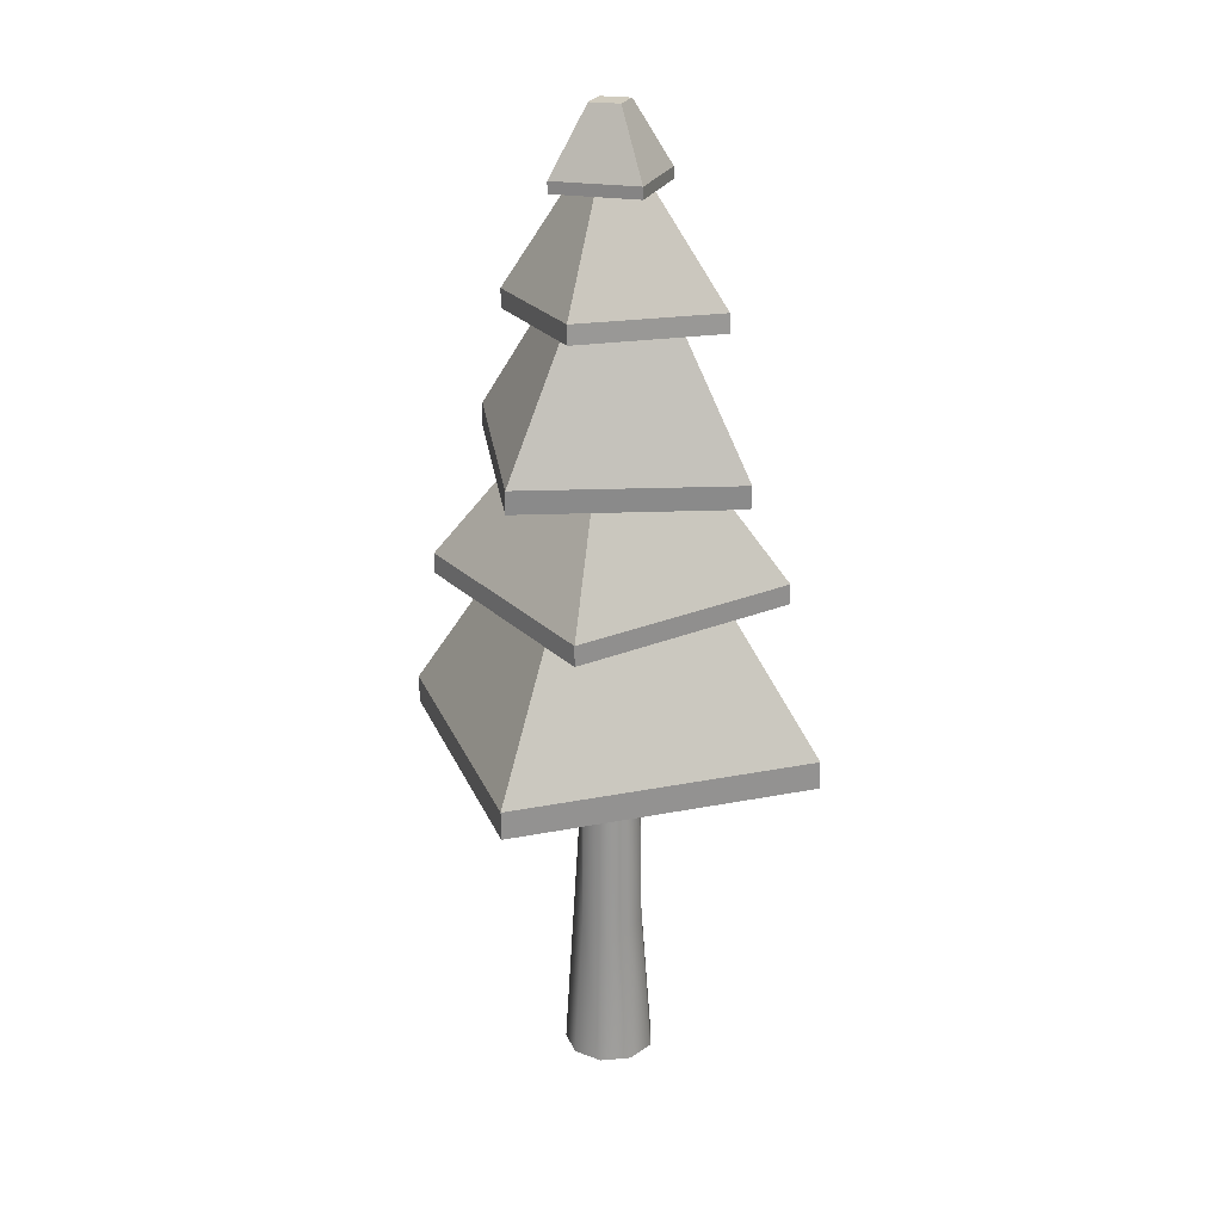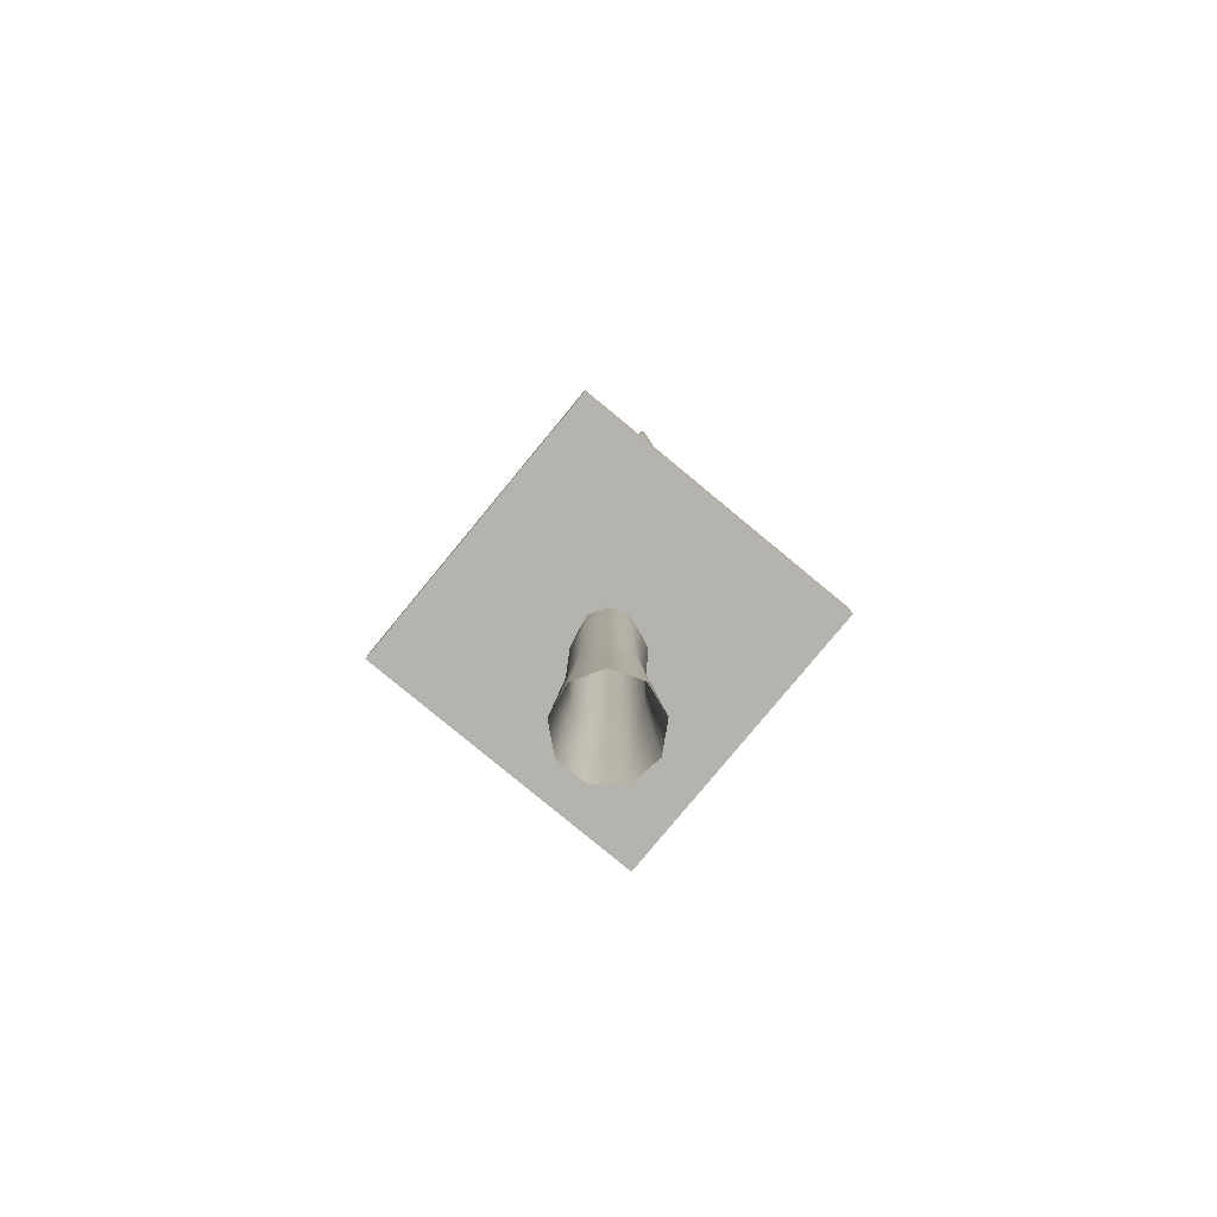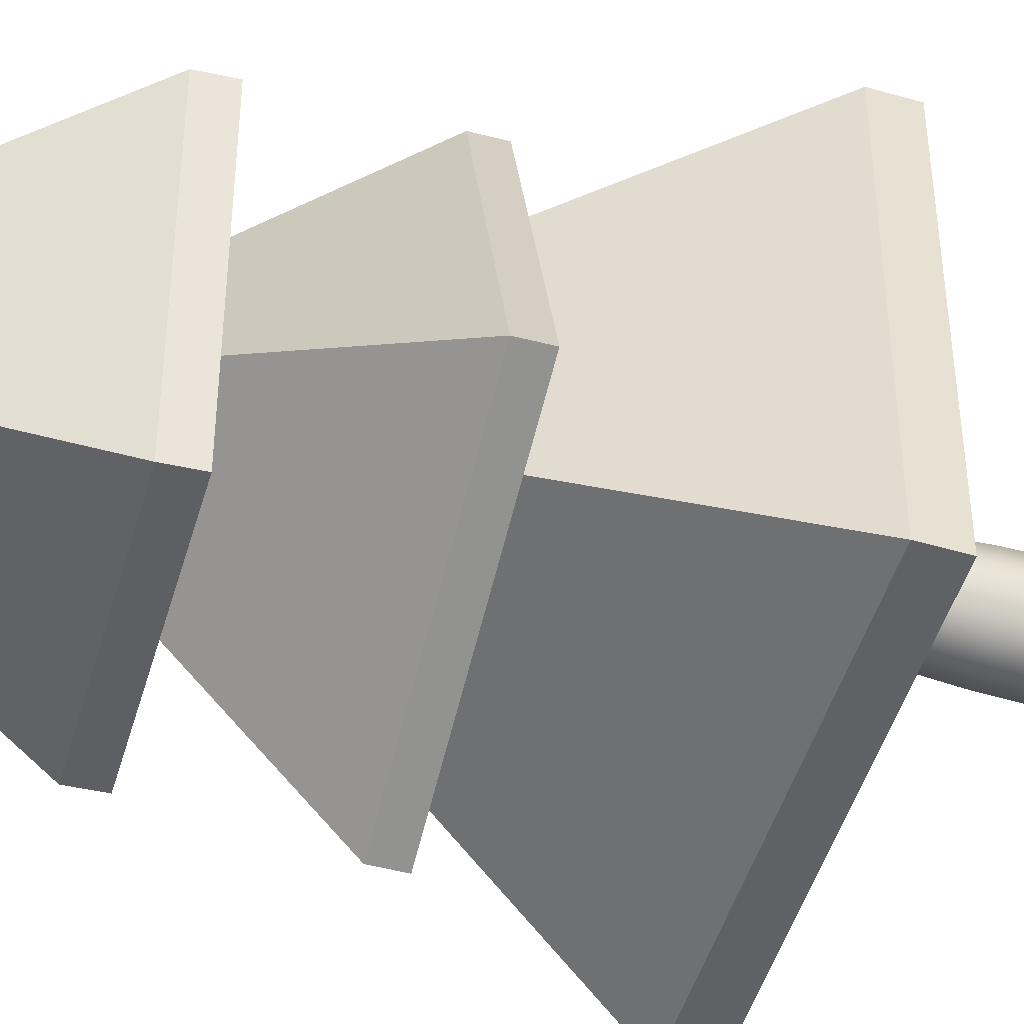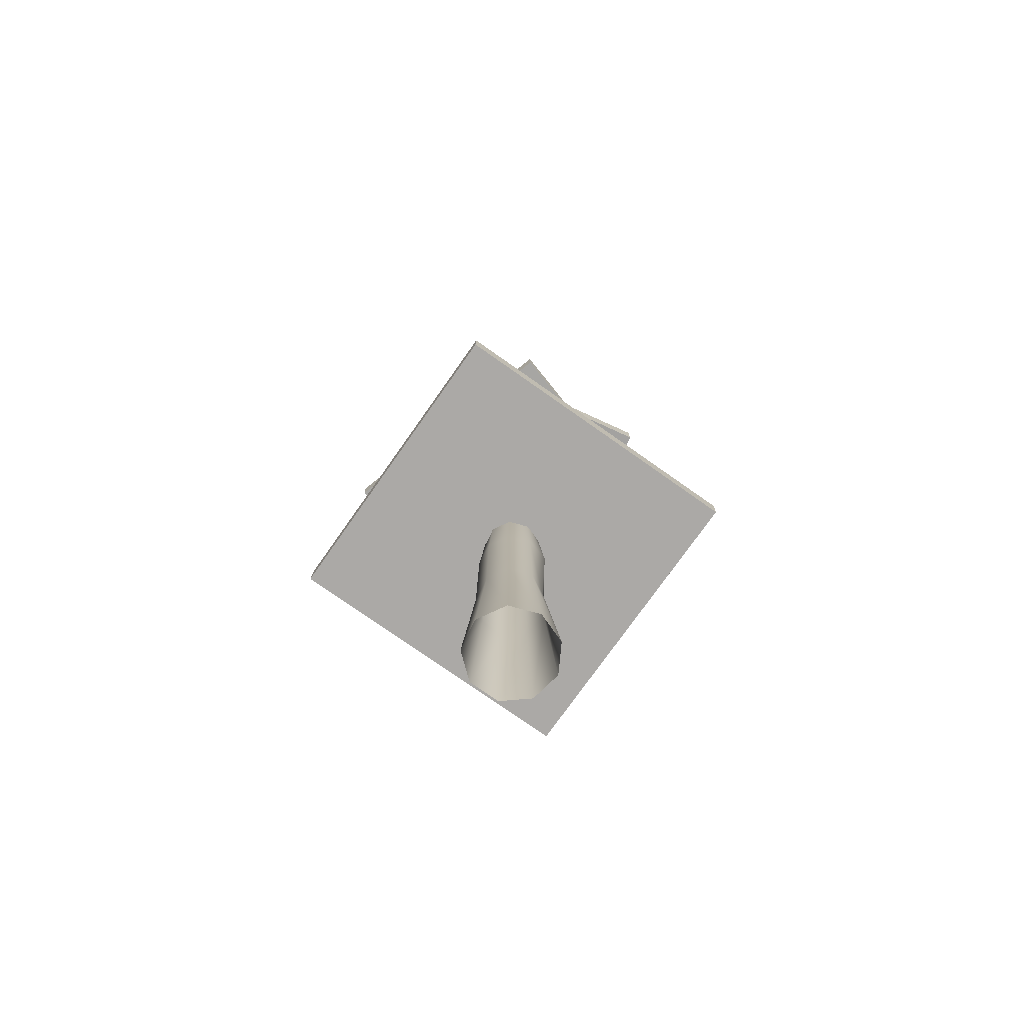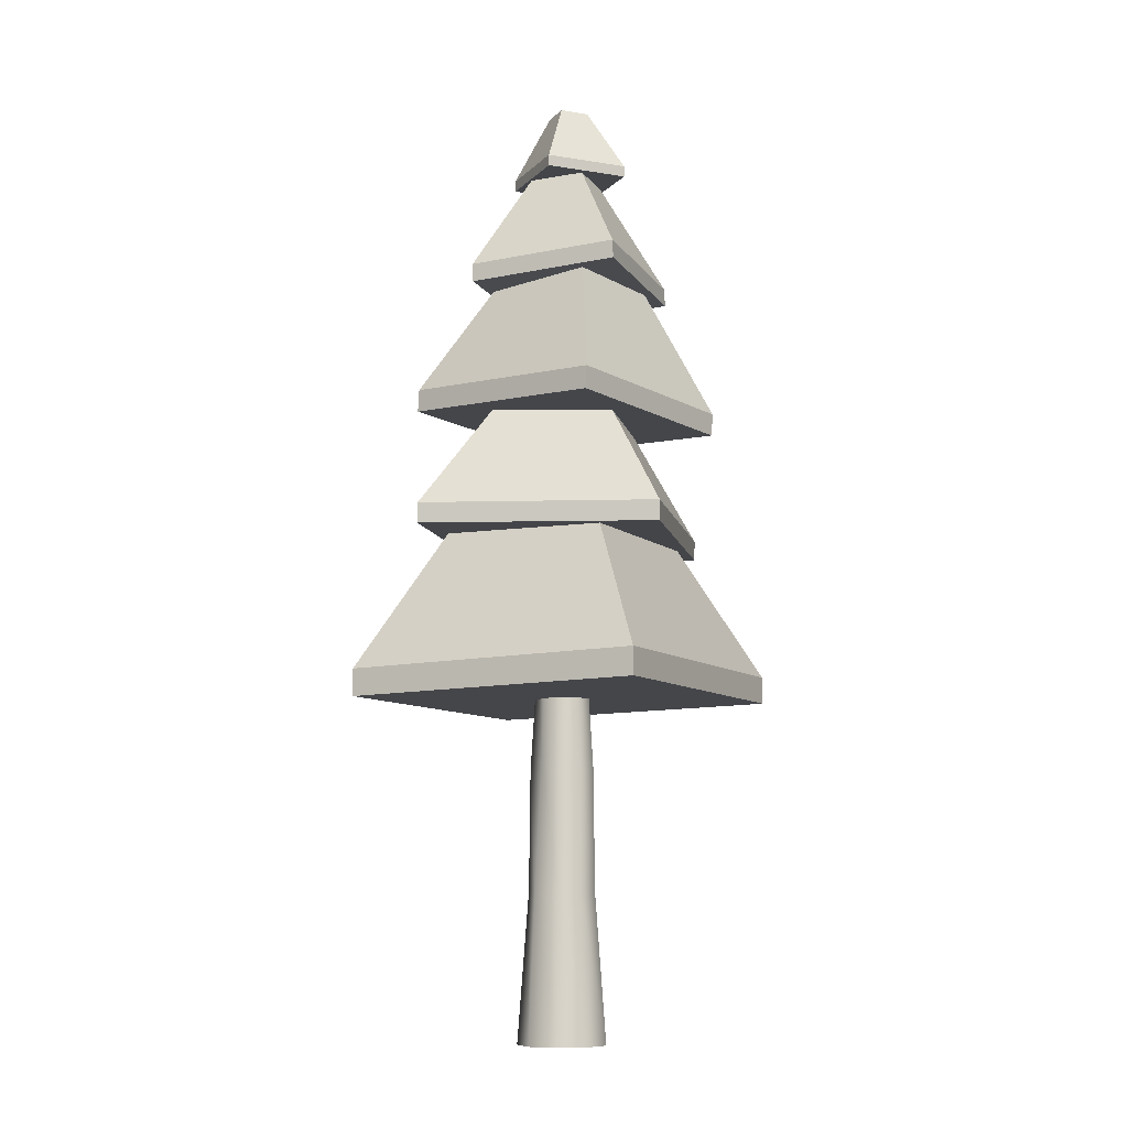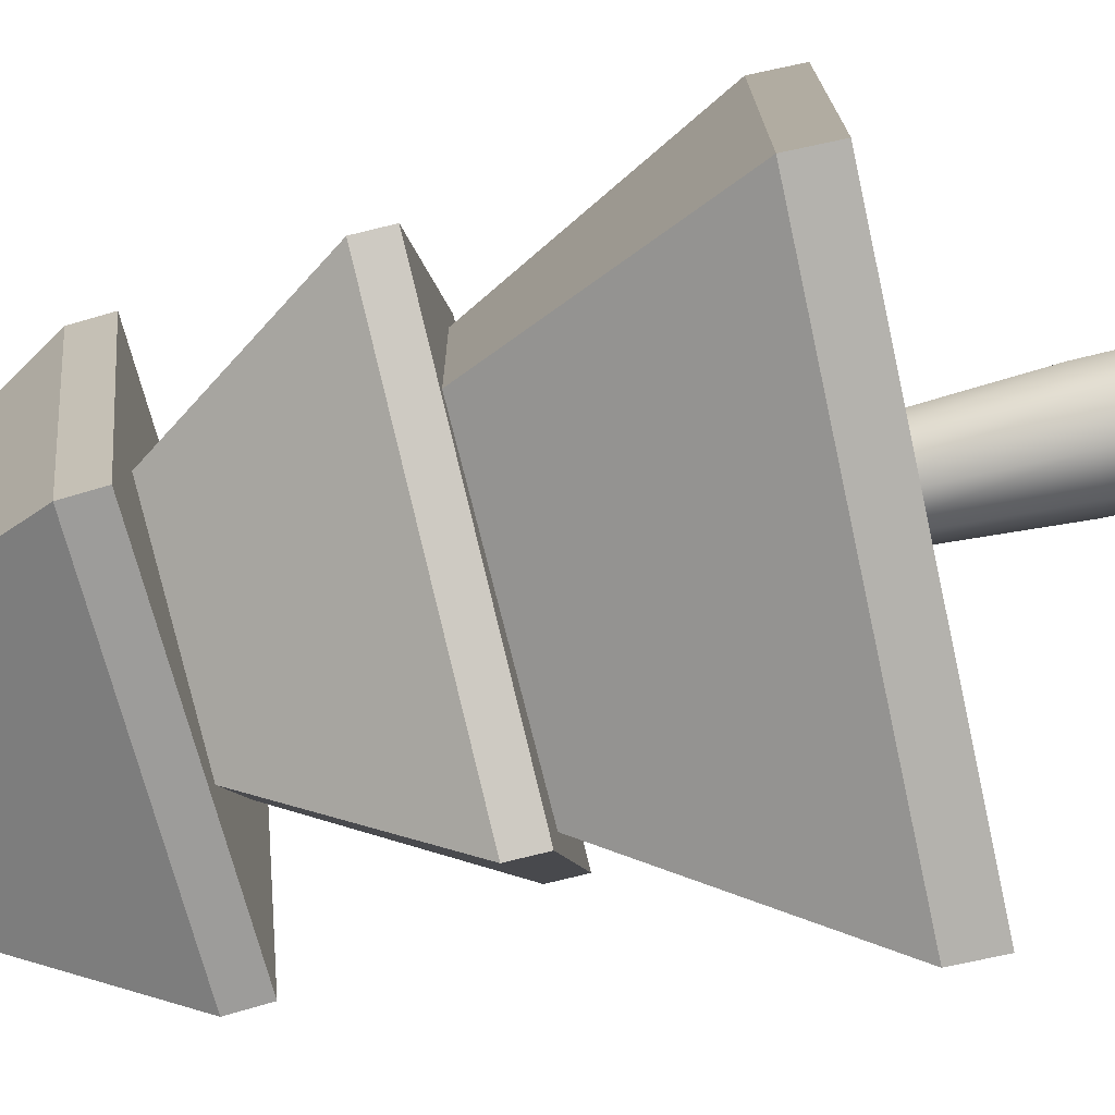
<metadata>
{"format":"obj","ext":"obj","renderer":"f3d","projection":"perspective","resolution":1024,"background":"white","views":[{"elev":23.7,"azim":71.7,"up":"+Y"},{"elev":-79.7,"azim":140.5,"up":"+Y"},{"elev":-50.2,"azim":-106.8,"up":"+Z"},{"elev":-75.2,"azim":144.9,"up":"+Y"},{"elev":-9.4,"azim":28.0,"up":"+Y"},{"elev":-79.5,"azim":-77.2,"up":"+Z"}]}
</metadata>
<code>
o Cube.004
v 0.003001 2.478 -0.2157
v 0.02051 2.745 -0.06899
v 0.2517 2.477 -0.02674
v 0.1063 2.745 -0.00383
v -0.186 2.473 0.03313
v -0.04469 2.743 0.01682
v 0.06265 2.473 0.2221
v 0.04108 2.743 0.08198
v 0.002696 2.518 -0.2152
v 0.2514 2.518 -0.02624
v 0.06234 2.513 0.2226
v -0.1863 2.514 0.03363
v -0.2672 2.016 -0.2517
v -0.08699 2.475 -0.08822
v 0.2865 2.039 -0.307
v 0.104 2.483 -0.1073
v -0.2131 2.043 0.3028
v -0.06832 2.485 0.103
v 0.3406 2.067 0.2475
v 0.1226 2.493 0.08395
v -0.2701 2.082 -0.2517
v 0.2837 2.106 -0.307
v 0.3378 2.134 0.2475
v -0.216 2.11 0.3028
v -0.4393 1.57 0.3163
v -0.1668 2.096 0.1453
v -0.3035 1.545 -0.4577
v -0.1032 2.085 -0.2172
v 0.3339 1.535 0.4534
v 0.1954 2.08 0.2095
v 0.4698 1.51 -0.3206
v 0.259 2.068 -0.153
v -0.4347 1.651 0.3161
v -0.2988 1.626 -0.458
v 0.4744 1.592 -0.3209
v 0.3385 1.617 0.4532
v -0.2965 1.101 0.5377
v -0.1323 1.583 0.2505
v -0.5412 1.102 -0.2972
v -0.2469 1.583 -0.1406
v 0.5383 1.077 0.2929
v 0.2587 1.572 0.1358
v 0.2936 1.078 -0.542
v 0.1441 1.572 -0.2553
v -0.2954 1.175 0.5377
v -0.5401 1.176 -0.2973
v 0.2947 1.152 -0.5421
v 0.5394 1.151 0.2929
v -0.5488 0.4943 0.5509
v -0.2828 1.155 0.2781
v -0.5487 0.4932 -0.5596
v -0.2827 1.155 -0.2828
v 0.5615 0.5119 0.551
v 0.278 1.164 0.2781
v 0.5616 0.5108 -0.5595
v 0.278 1.163 -0.2827
v -0.5501 0.5932 0.5512
v -0.55 0.5921 -0.5593
v 0.5603 0.6097 -0.5592
v 0.5602 0.6108 0.5513
f 9 10 3 1
f 10 11 7 3
f 11 12 5 7
f 12 9 1 5
f 1 3 7 5
f 6 8 4 2
f 6 2 9 12
f 8 6 12 11
f 4 8 11 10
f 2 4 10 9
f 21 22 15 13
f 22 23 19 15
f 23 24 17 19
f 24 21 13 17
f 13 15 19 17
f 18 14 21 24
f 20 18 24 23
f 16 20 23 22
f 14 16 22 21
f 33 34 27 25
f 34 35 31 27
f 35 36 29 31
f 36 33 25 29
f 25 27 31 29
f 30 26 33 36
f 32 30 36 35
f 28 32 35 34
f 26 28 34 33
f 45 46 39 37
f 46 47 43 39
f 47 48 41 43
f 48 45 37 41
f 37 39 43 41
f 42 38 45 48
f 44 42 48 47
f 40 44 47 46
f 38 40 46 45
f 57 58 51 49
f 58 59 55 51
f 59 60 53 55
f 60 57 49 53
f 49 51 55 53
f 54 50 57 60
f 56 54 60 59
f 52 56 59 58
f 50 52 58 57
o wood_Cylinder
v 0.002973 -0.7287 -0.1617
v 0.002999 0.6267 -0.09208
v 0.1075 -0.7287 -0.1236
v 0.06278 0.6267 -0.07032
v 0.1631 -0.7287 -0.02733
v 0.09459 0.6267 -0.01522
v 0.1438 -0.7287 0.08219
v 0.08354 0.6267 0.04743
v 0.05858 -0.7287 0.1537
v 0.03481 0.6267 0.08832
v -0.05263 -0.7287 0.1537
v -0.02881 0.6267 0.08832
v -0.1378 -0.7287 0.08219
v -0.07755 0.6267 0.04743
v -0.1571 -0.7287 -0.02733
v -0.08859 0.6267 -0.01522
v -0.1015 -0.7287 -0.1236
v -0.05678 0.6267 -0.07032
v 0.002973 -0.1931 -0.1212
v 0.002999 0.244 -0.1162
v 0.07962 0.2332 -0.08845
v 0.08387 -0.1976 -0.0953
v 0.1183 0.244 -0.01941
v 0.1232 -0.1931 -0.02031
v 0.1086 0.2353 0.0581
v 0.1117 -0.2032 0.06143
v 0.04306 0.244 0.111
v 0.04474 -0.1931 0.1157
v -0.02905 0.2669 0.09932
v -0.04365 -0.1987 0.1235
v -0.09844 0.244 0.05949
v -0.1028 -0.1931 0.06197
v -0.1123 0.244 -0.01941
v -0.1173 -0.1931 -0.02031
v -0.07586 0.2353 -0.09569
v -0.06484 -0.1877 -0.08571
f 80 62 64 81
f 81 64 66 83
f 83 66 68 85
f 85 68 70 87
f 87 70 72 89
f 89 72 74 91
f 91 74 76 93
f 95 78 62 80
f 93 76 78 95
f 75 94 96 77
f 94 93 95 96
f 77 96 79 61
f 96 95 80 79
f 73 92 94 75
f 92 91 93 94
f 71 90 92 73
f 90 89 91 92
f 69 88 90 71
f 88 87 89 90
f 67 86 88 69
f 86 85 87 88
f 65 84 86 67
f 84 83 85 86
f 63 82 84 65
f 82 81 83 84
f 61 79 82 63
f 79 80 81 82

</code>
